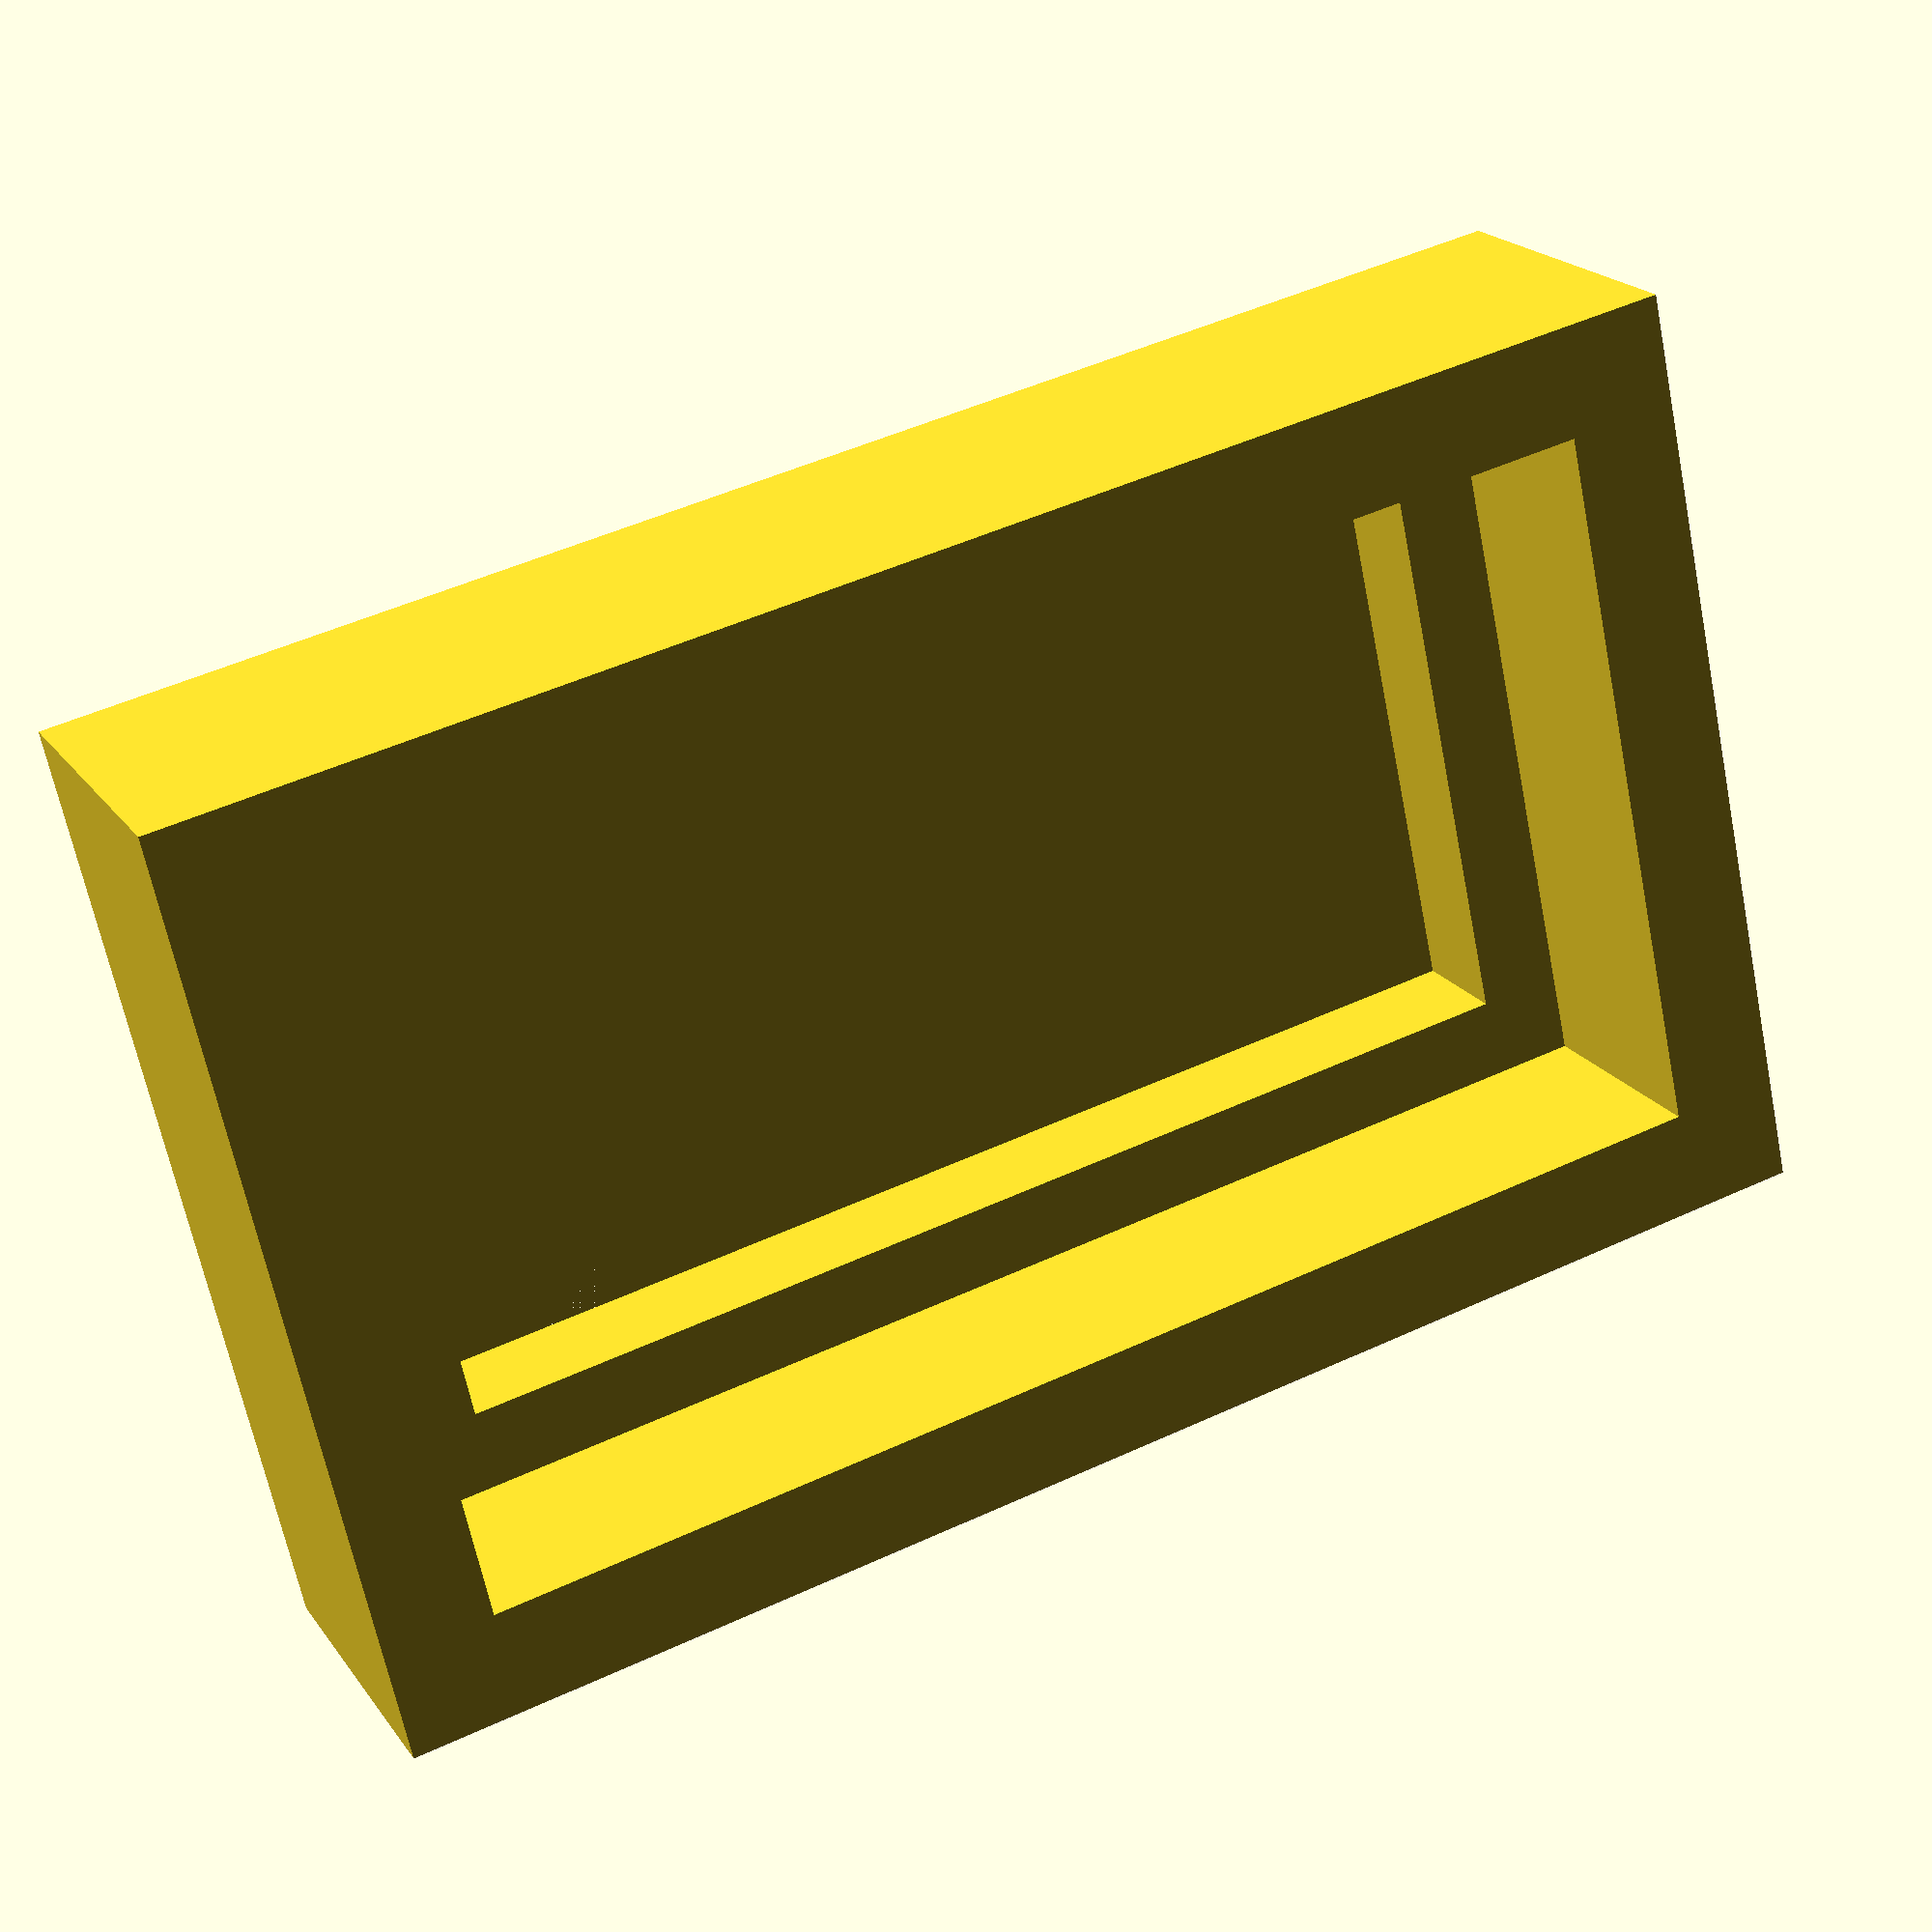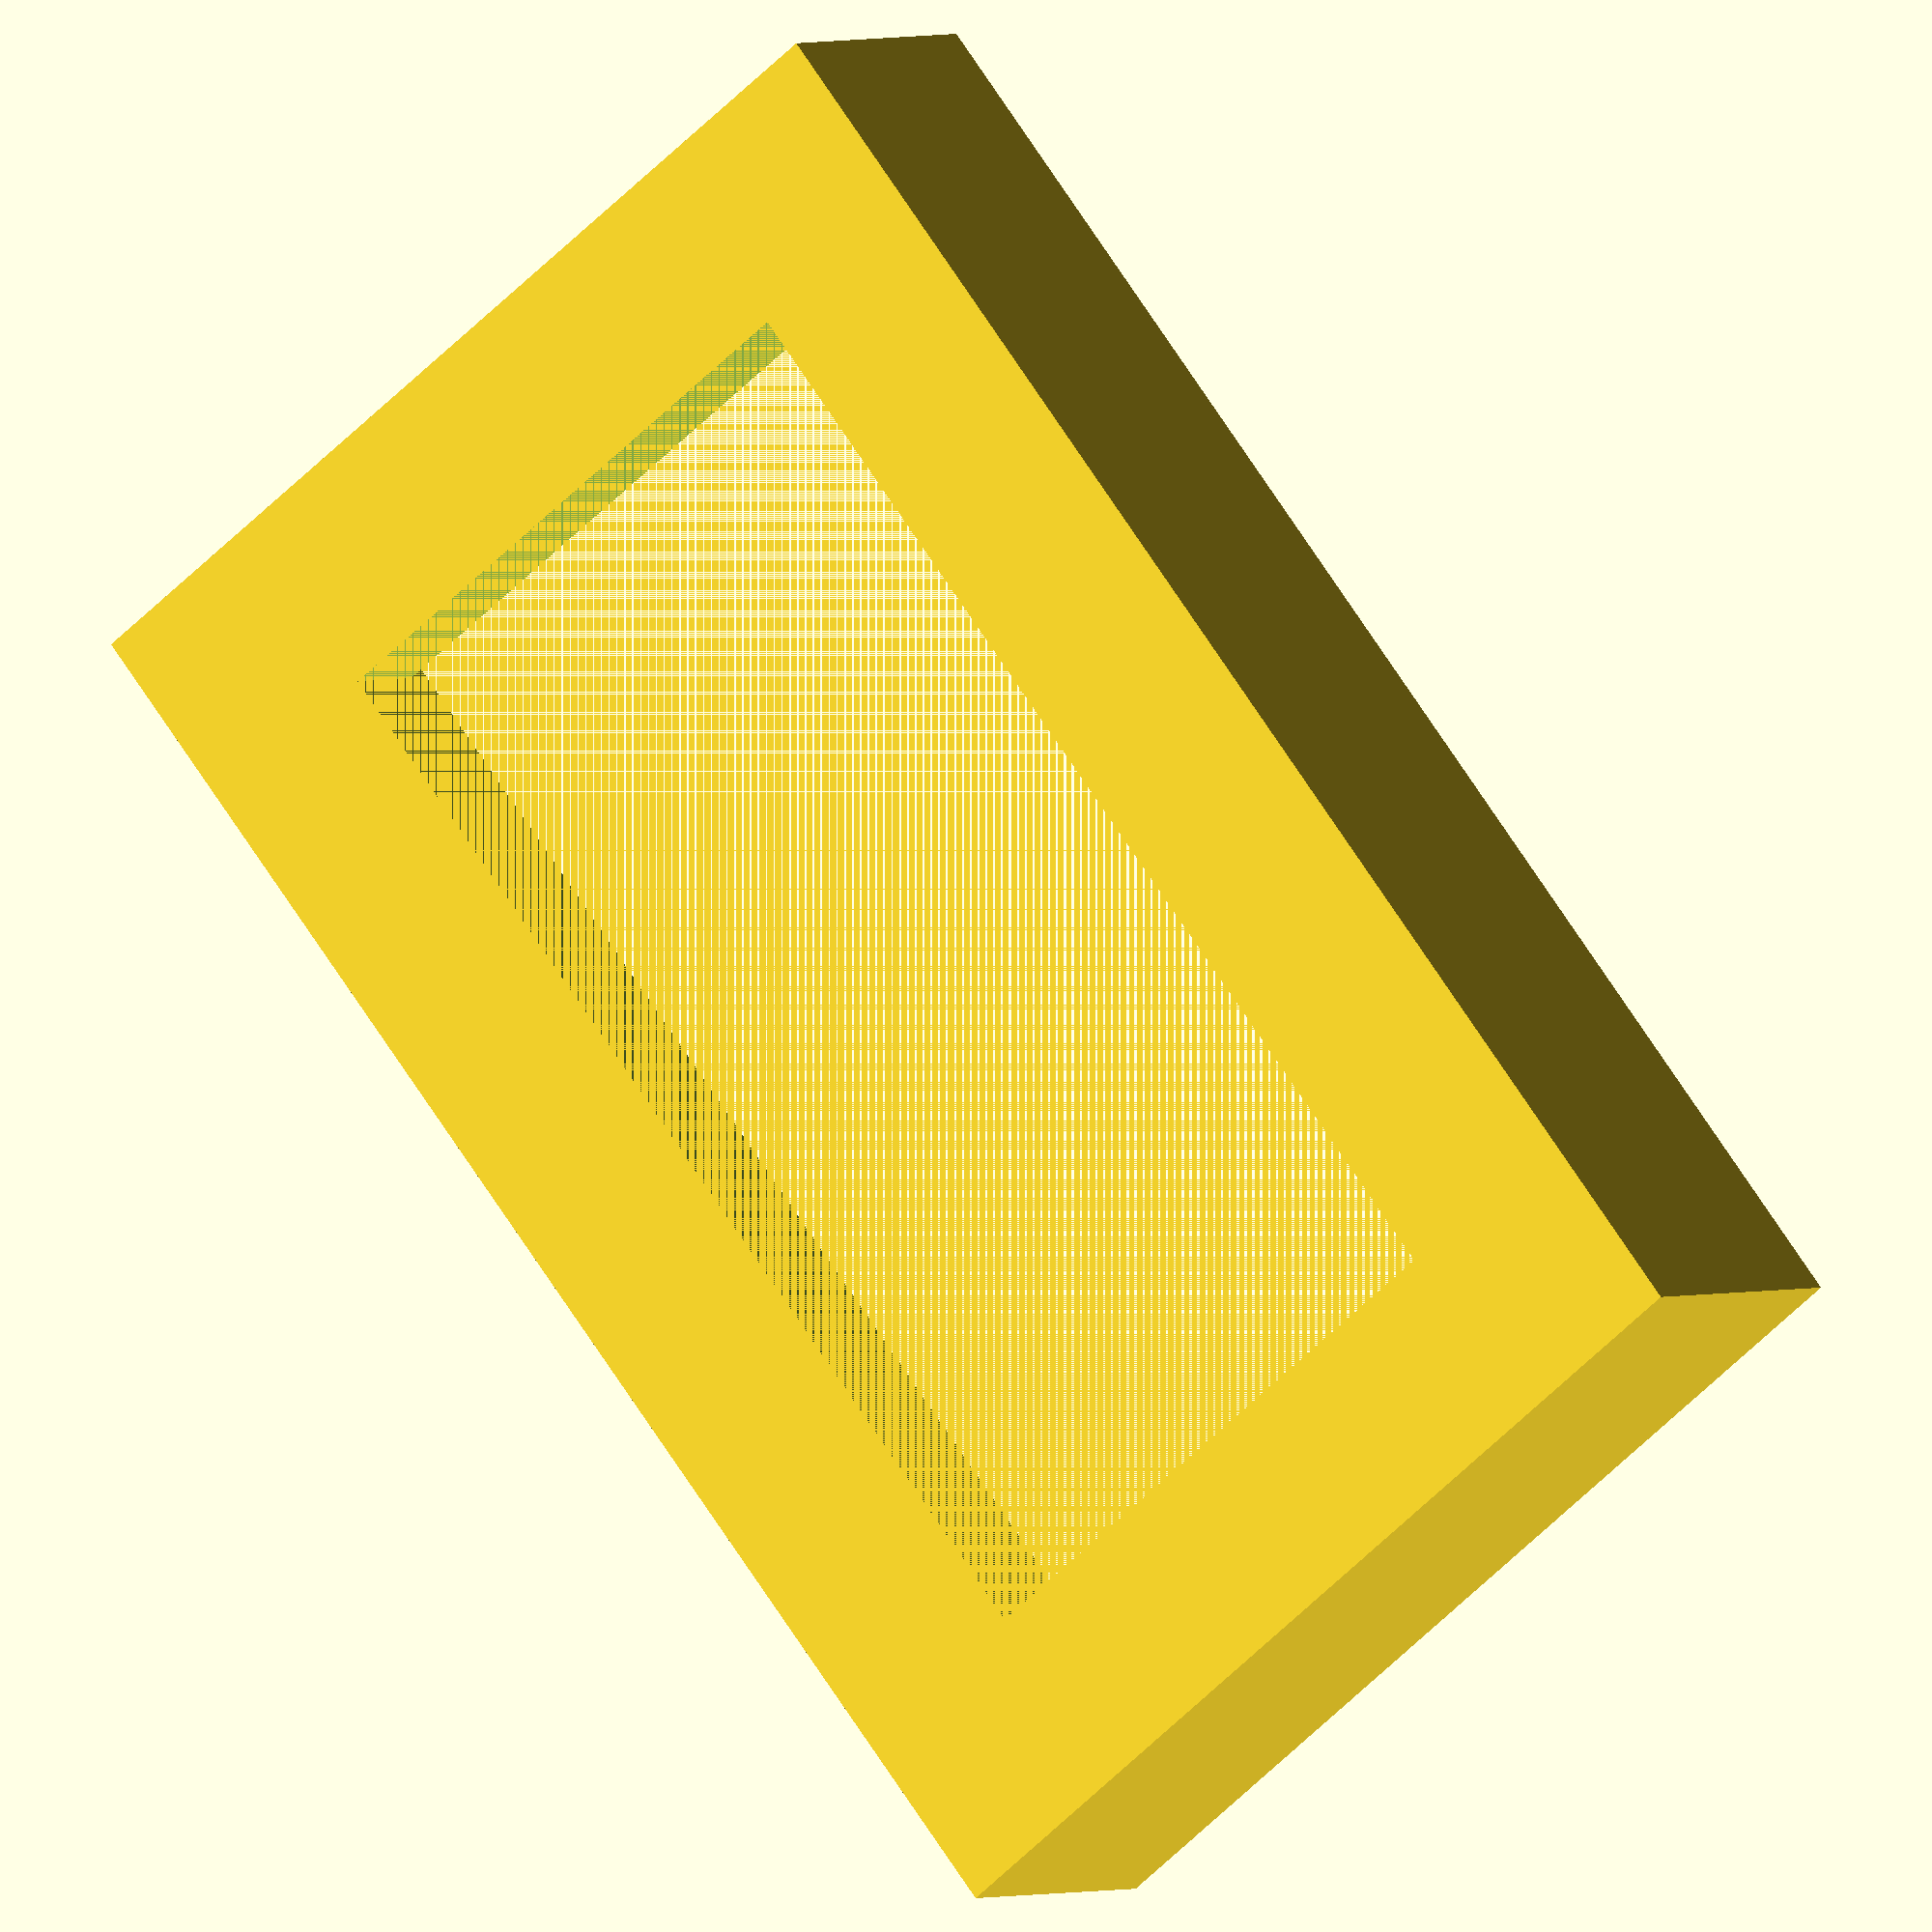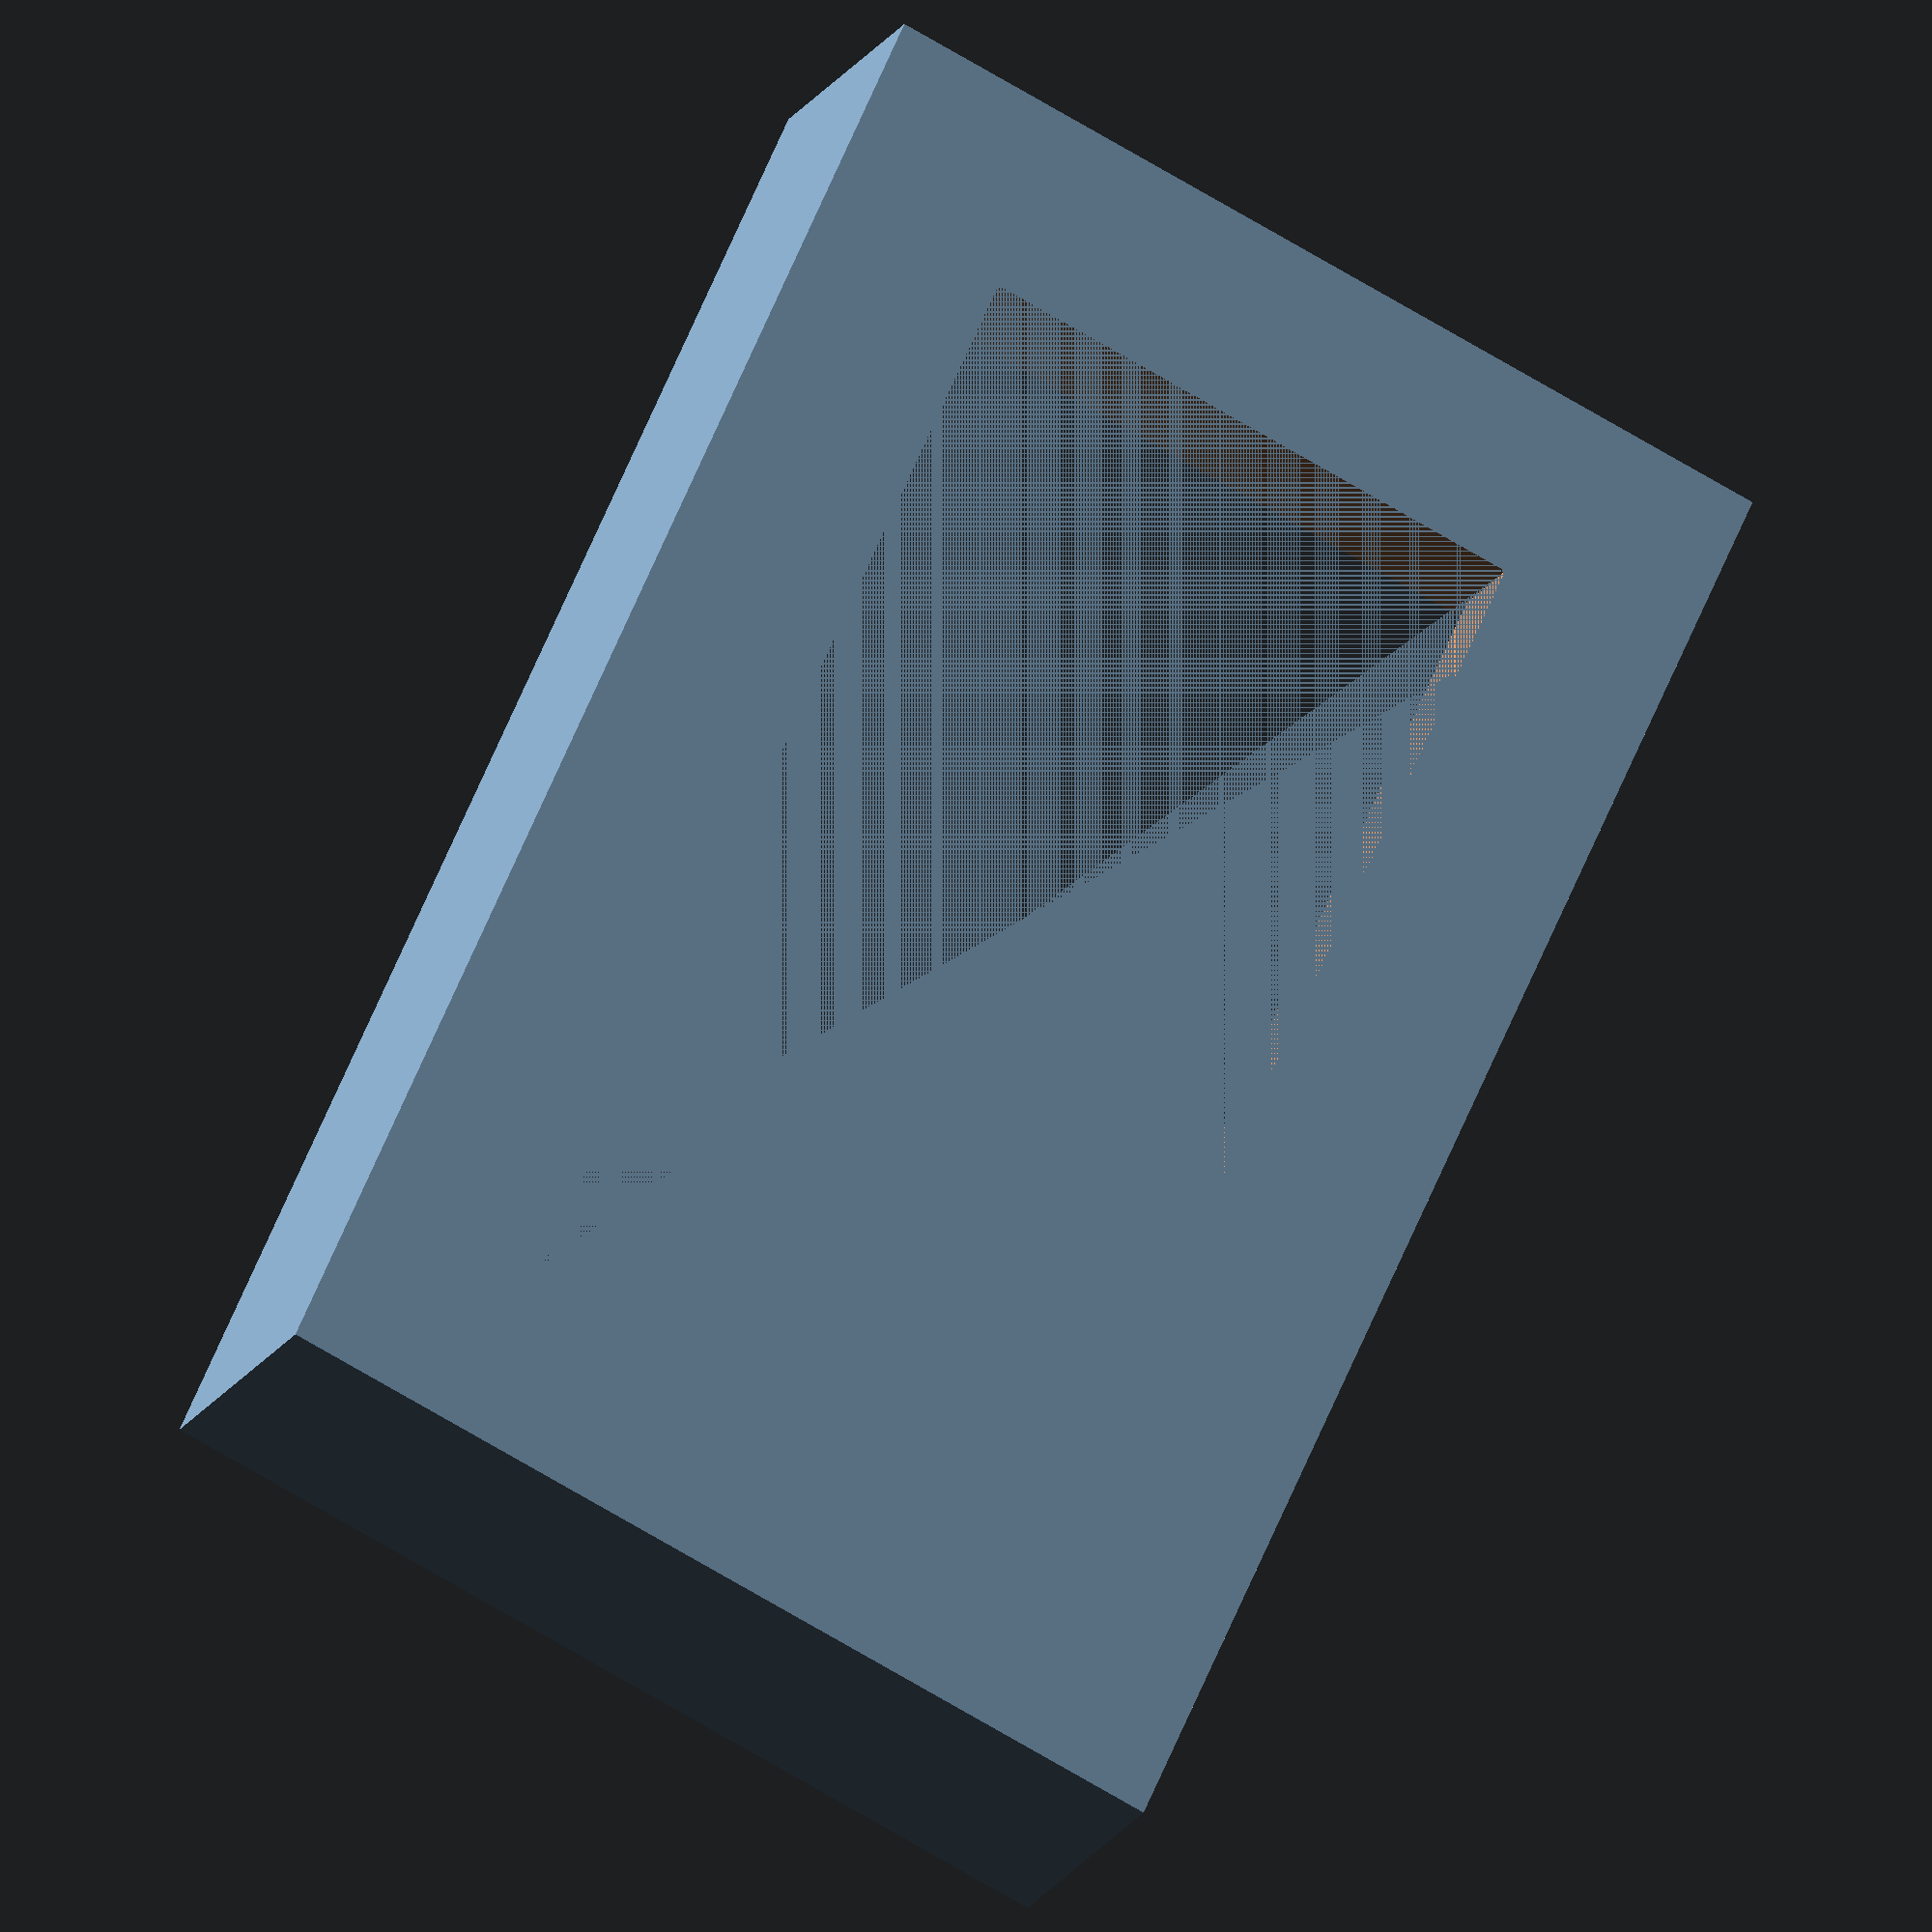
<openscad>
// Yubico USB C touch extender.
wall=1;
hang=.75;
height=3;
width=11.9;
depth=6.7;

module extender() {
  difference() {
    cube([width+2*wall,depth+2*wall,height]);
    translate([wall,wall,1]) cube([width,depth,height]);
    translate([wall+hang,wall+hang,0]) cube([width-2*hang,depth-2*hang,height]);
  }
}
extender();
  
</openscad>
<views>
elev=159.9 azim=167.5 roll=204.8 proj=p view=wireframe
elev=358.2 azim=128.3 roll=208.0 proj=o view=wireframe
elev=17.3 azim=65.8 roll=160.1 proj=o view=solid
</views>
